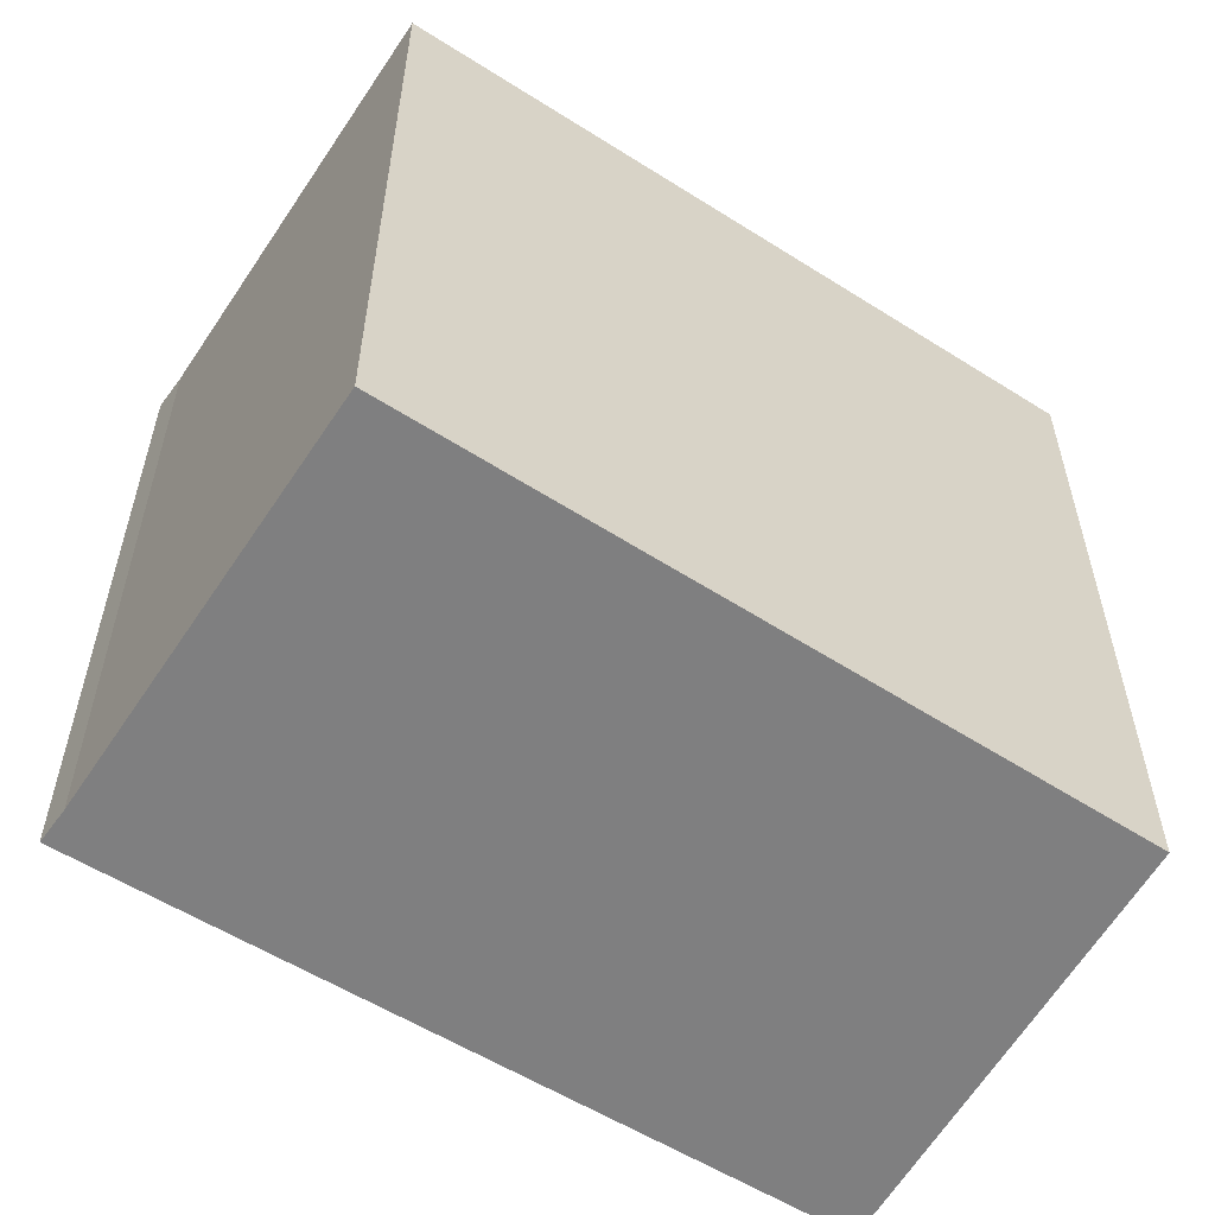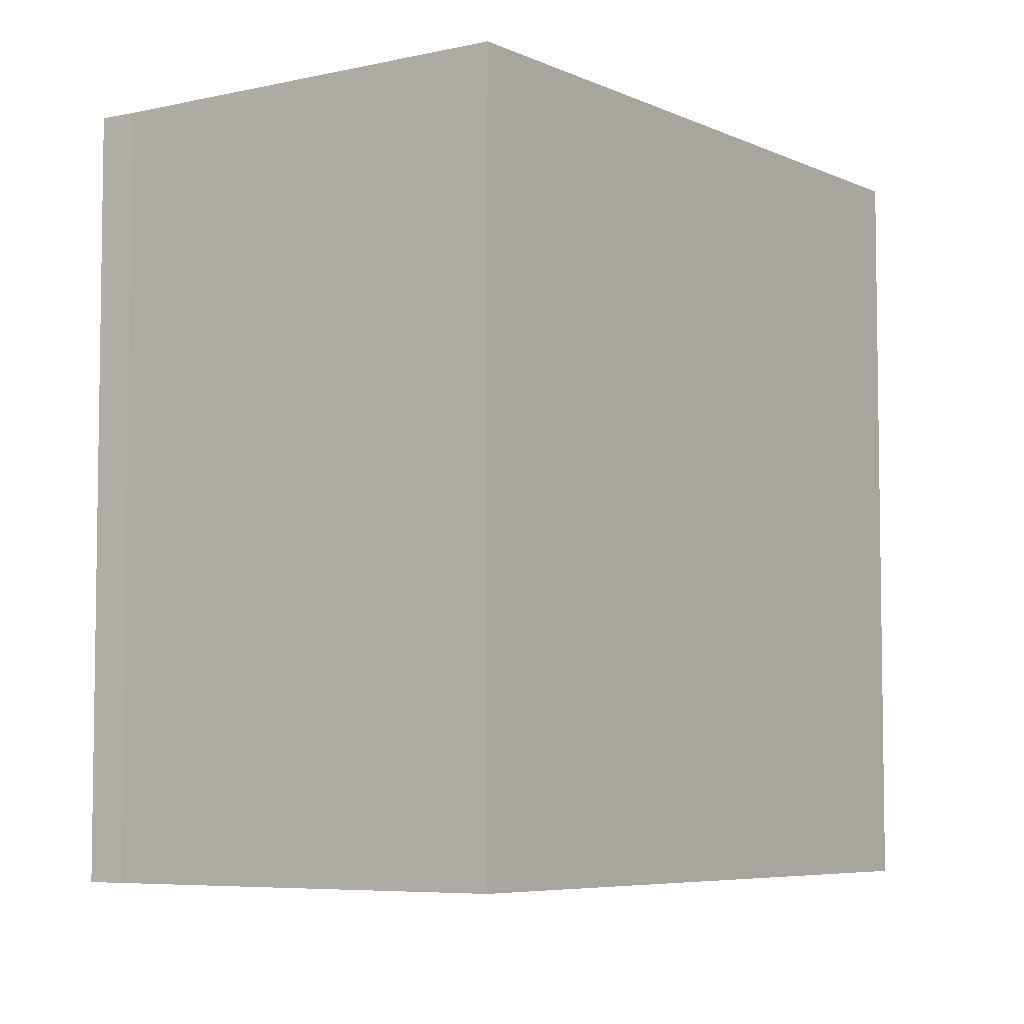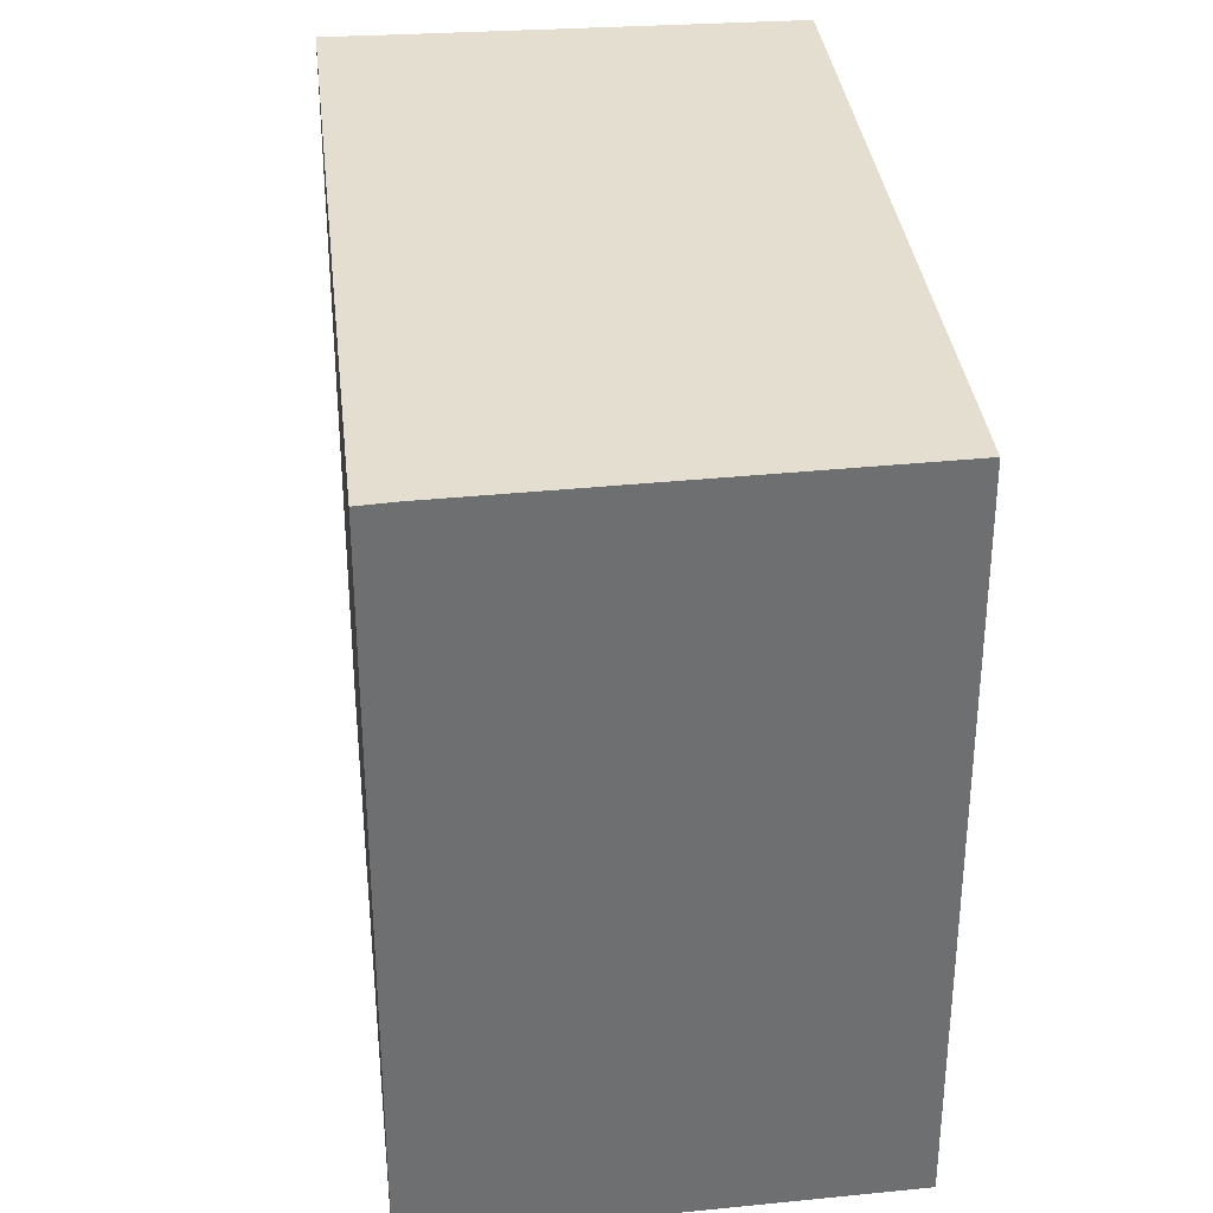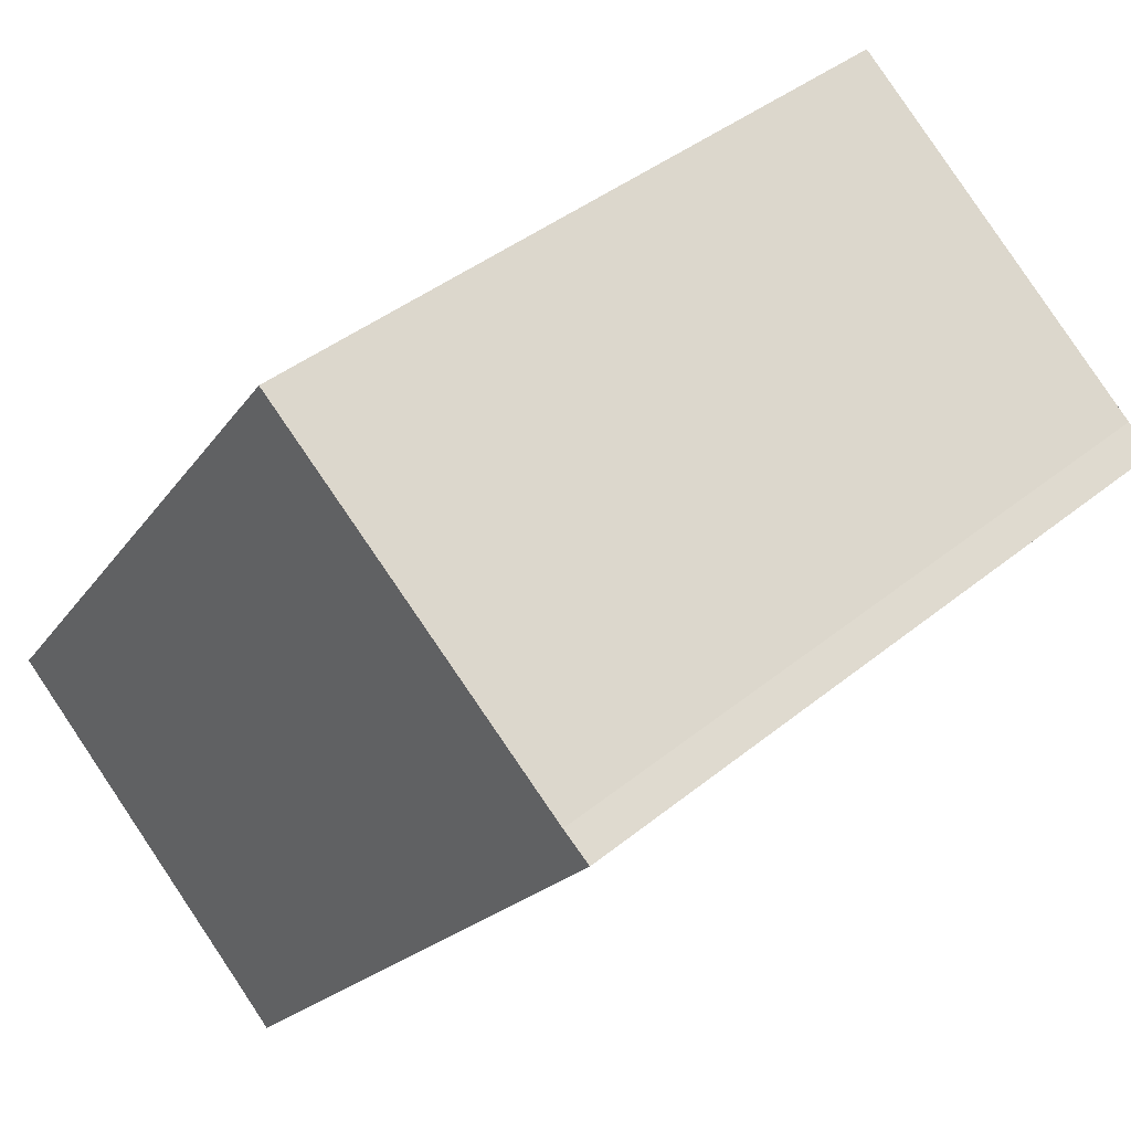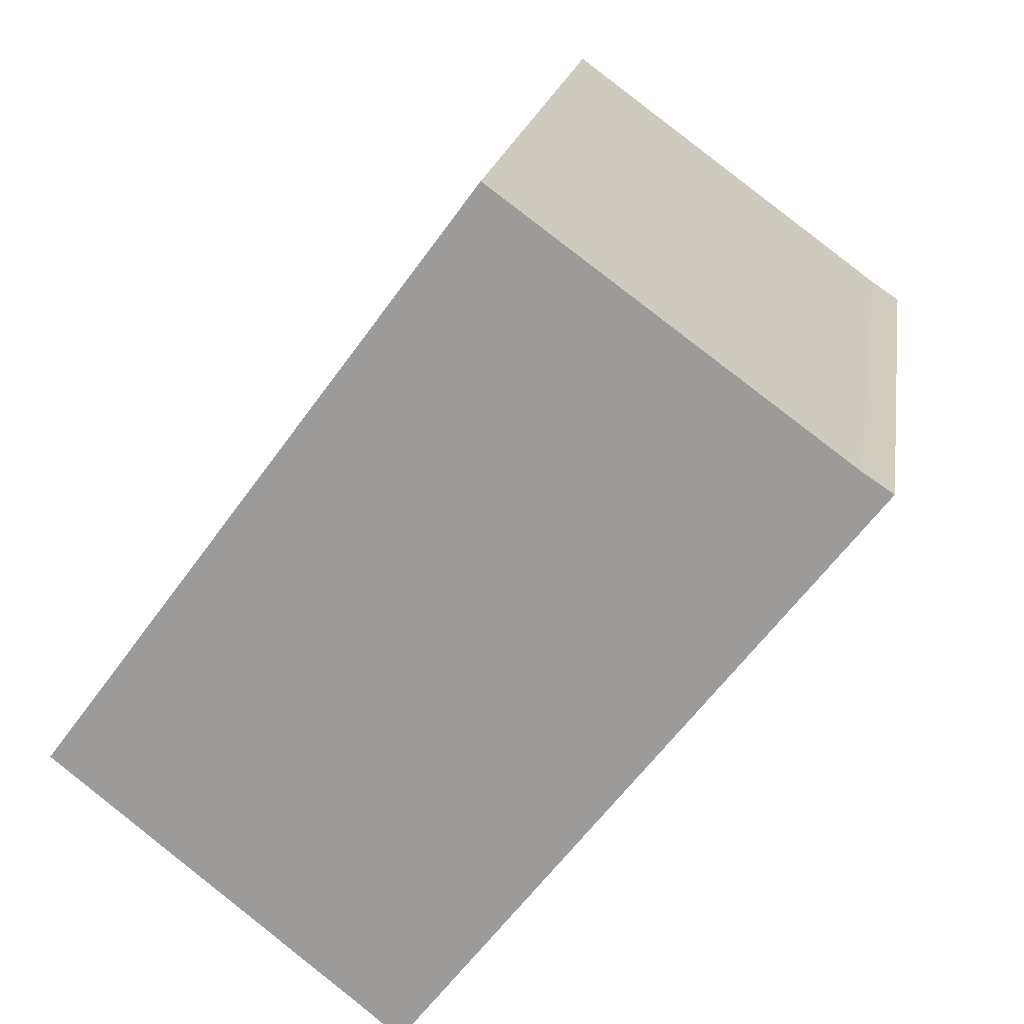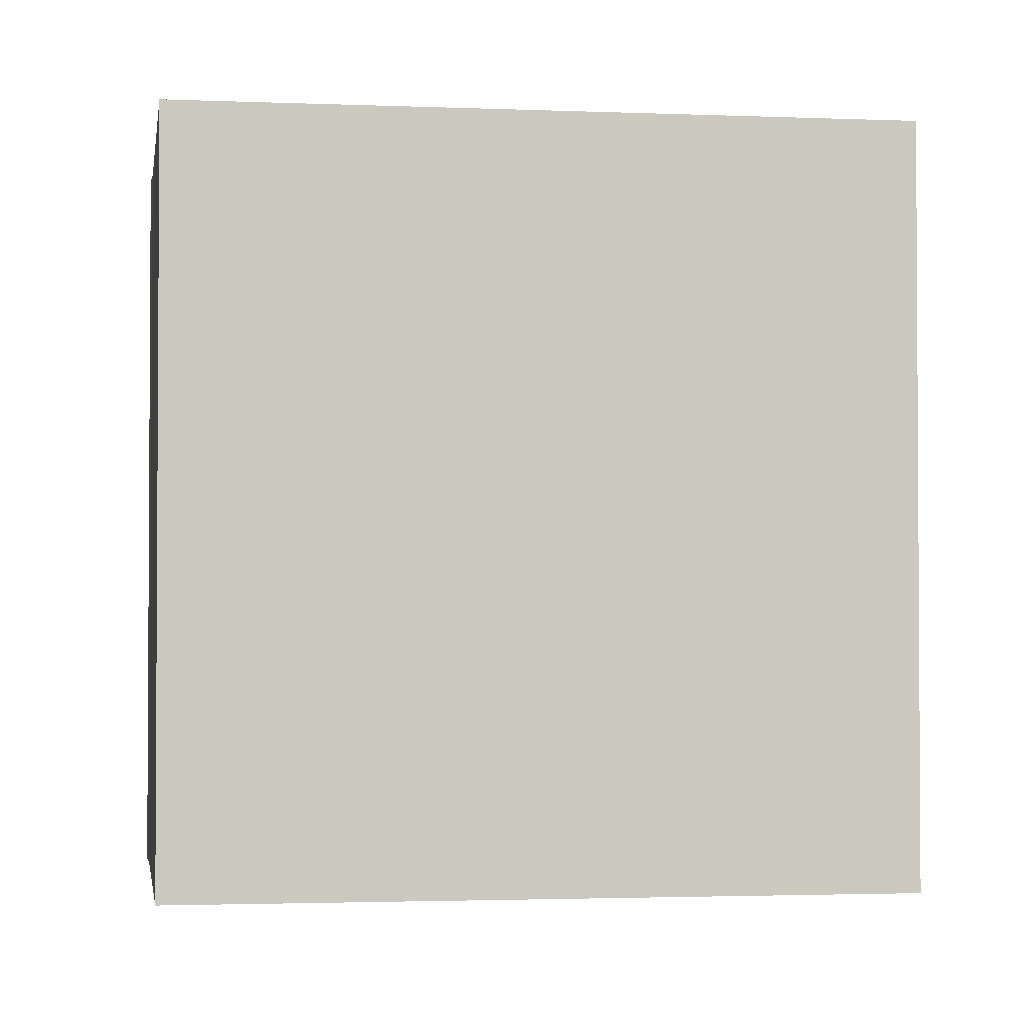
<metadata>
{"format":"obj","ext":"obj","renderer":"f3d","projection":"perspective","resolution":1024,"background":"white","views":[{"elev":-59.7,"azim":20.4,"up":"+Y"},{"elev":-5.9,"azim":-0.8,"up":"+Y"},{"elev":35.9,"azim":-43.9,"up":"+Y"},{"elev":40.9,"azim":-134.7,"up":"+Z"},{"elev":18.6,"azim":-171.5,"up":"+Z"},{"elev":-2.2,"azim":45.1,"up":"+Y"}]}
</metadata>
<code>
v  4.399 4.056 -1.692
v  0.166 4.056 0.111
v  2.049 4.056 1.493
v  2.729 4.056 -3.058
v  0 4.056 2.484e-16
v  2.514 4.056 -3.24
v  0 0 0
v  0.166 -6.797e-18 0.111
v  2.049 -9.142e-17 1.493
v  4.399 1.036e-16 -1.692
v  2.514 1.984e-16 -3.24
v  2.729 1.872e-16 -3.058
g defaultobject
f 1 2 3
f 2 1 4
f 2 4 5
f 5 4 6
f 7 2 5
f 2 7 8
f 8 3 2
f 3 8 9
f 9 1 3
f 1 9 10
f 10 4 1
f 4 10 6
f 6 10 11
f 11 10 12
f 11 5 6
f 5 11 7
f 11 8 7
f 8 11 12
f 8 12 10
f 10 9 8

</code>
